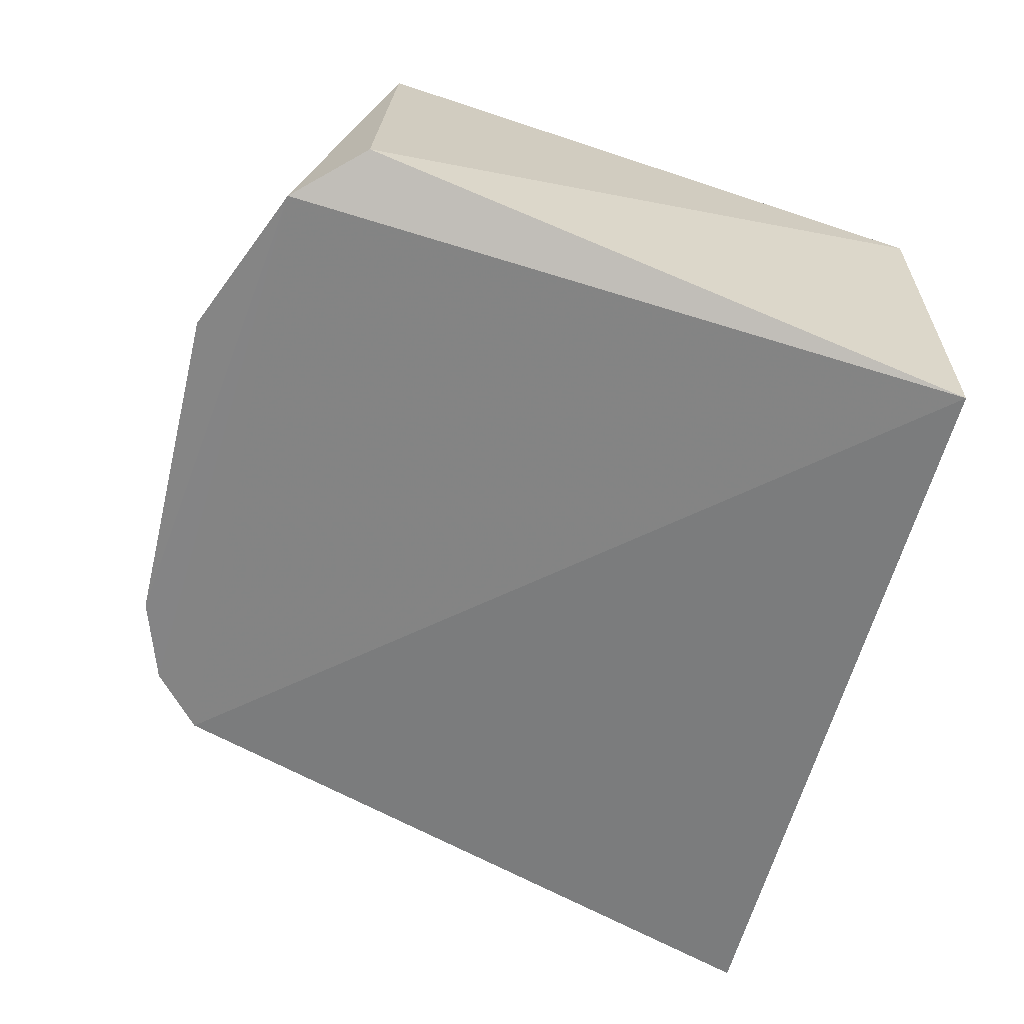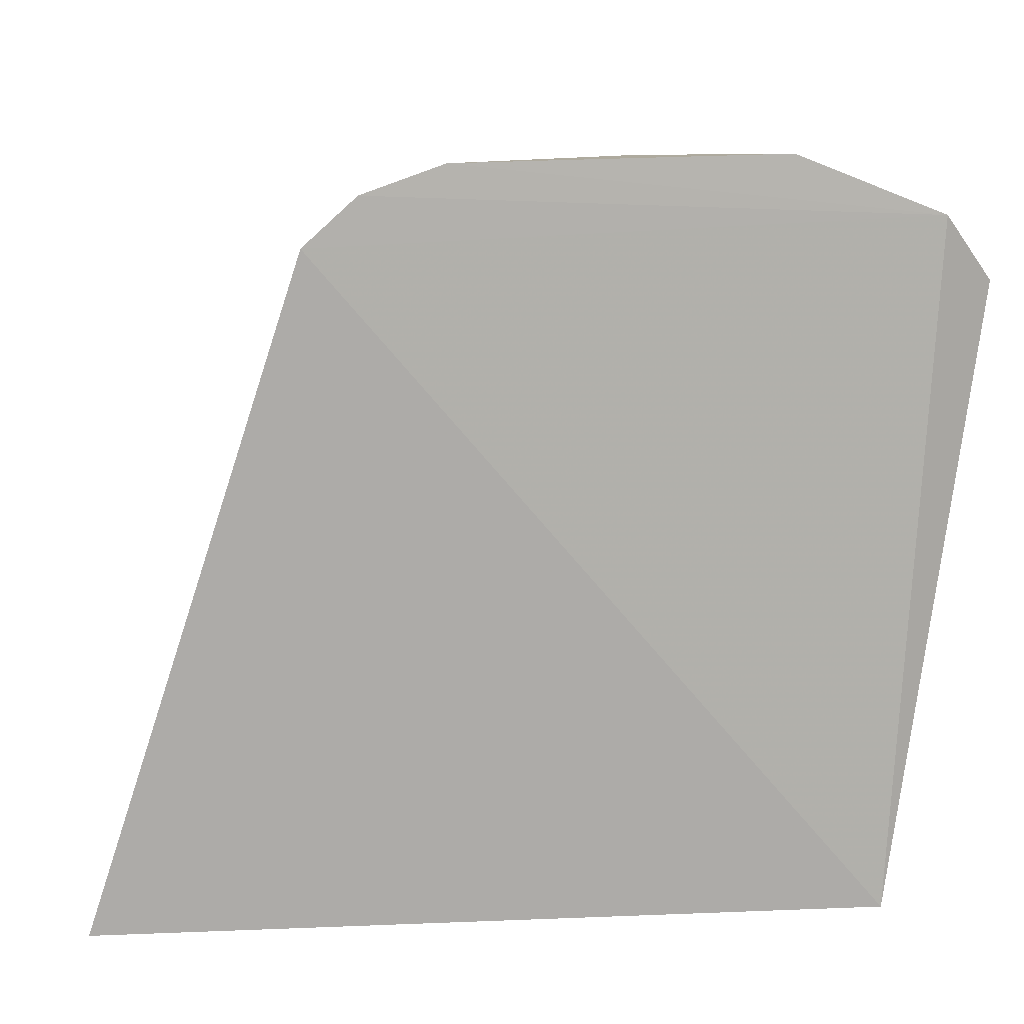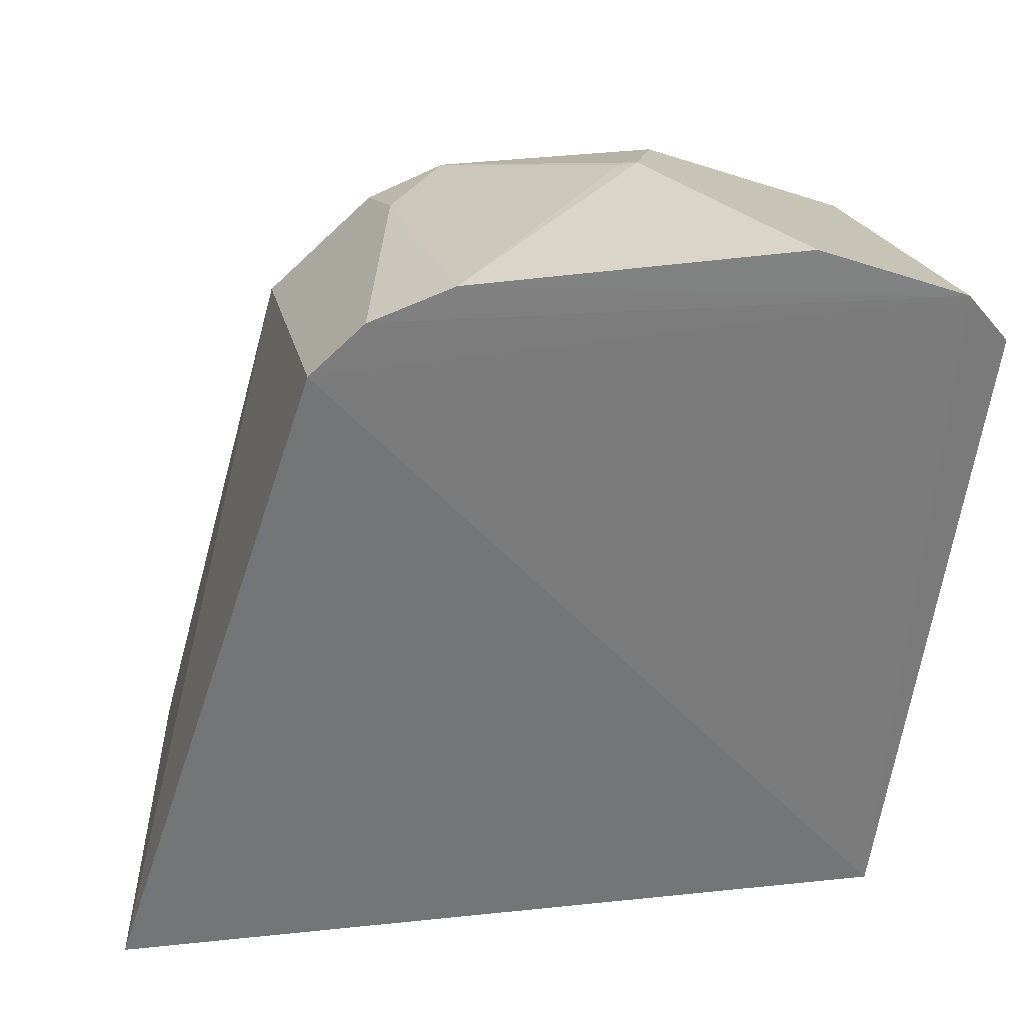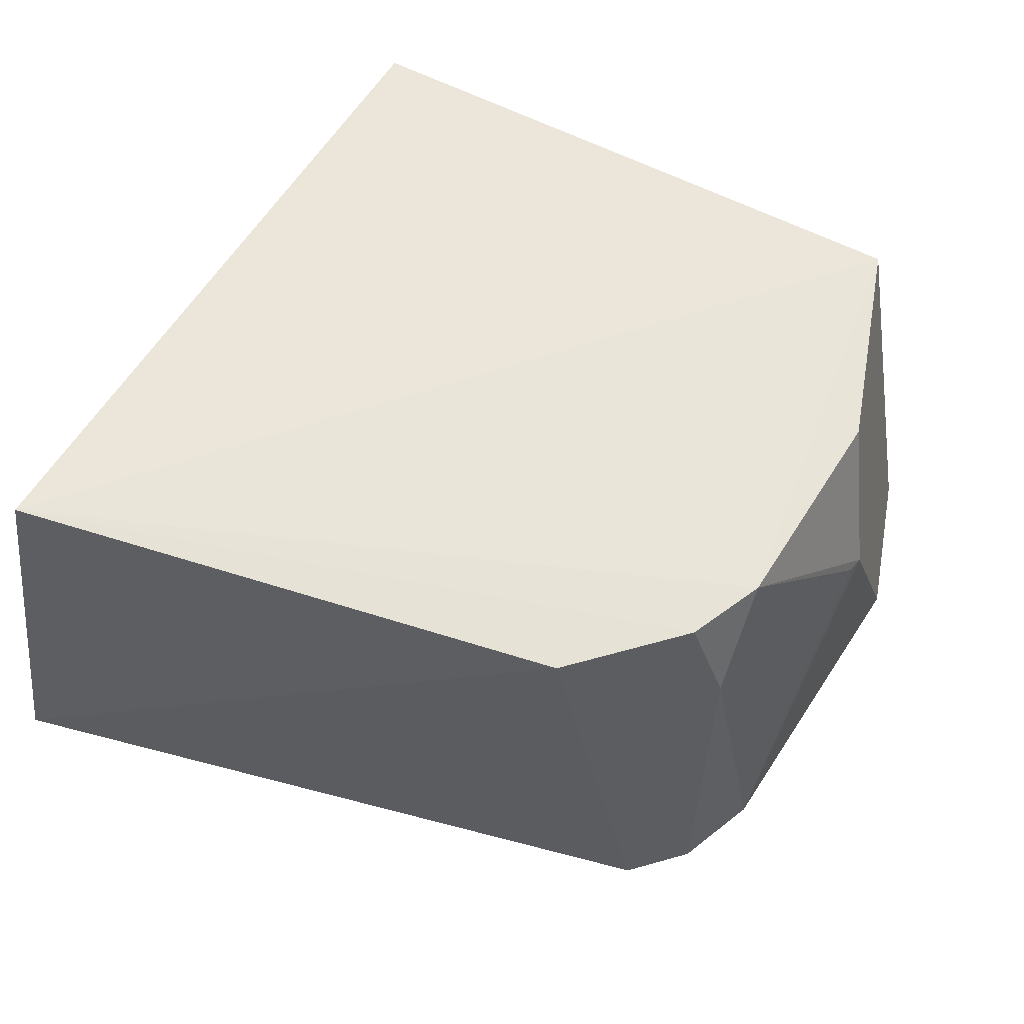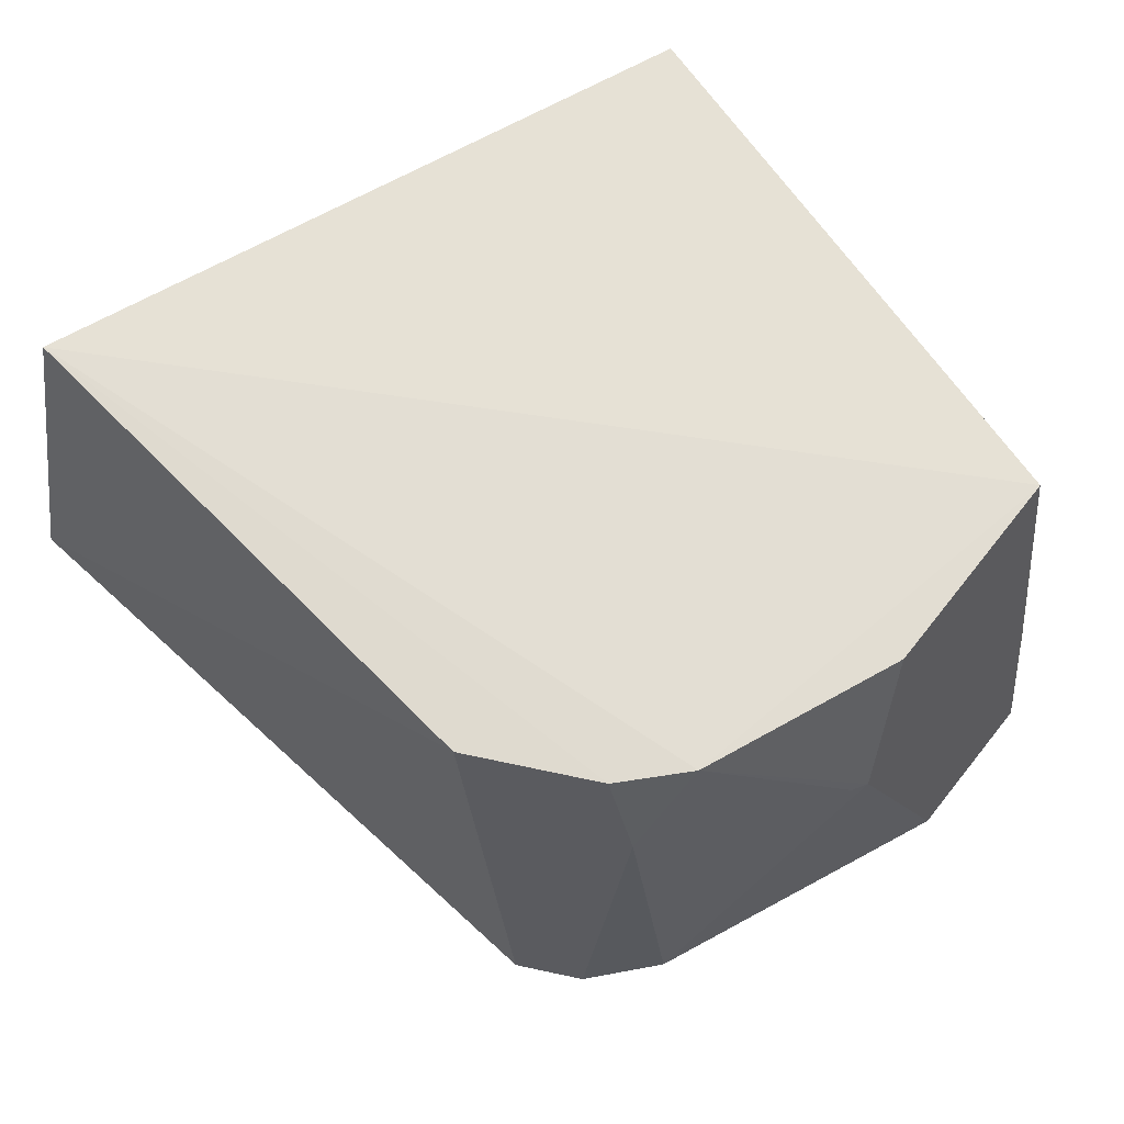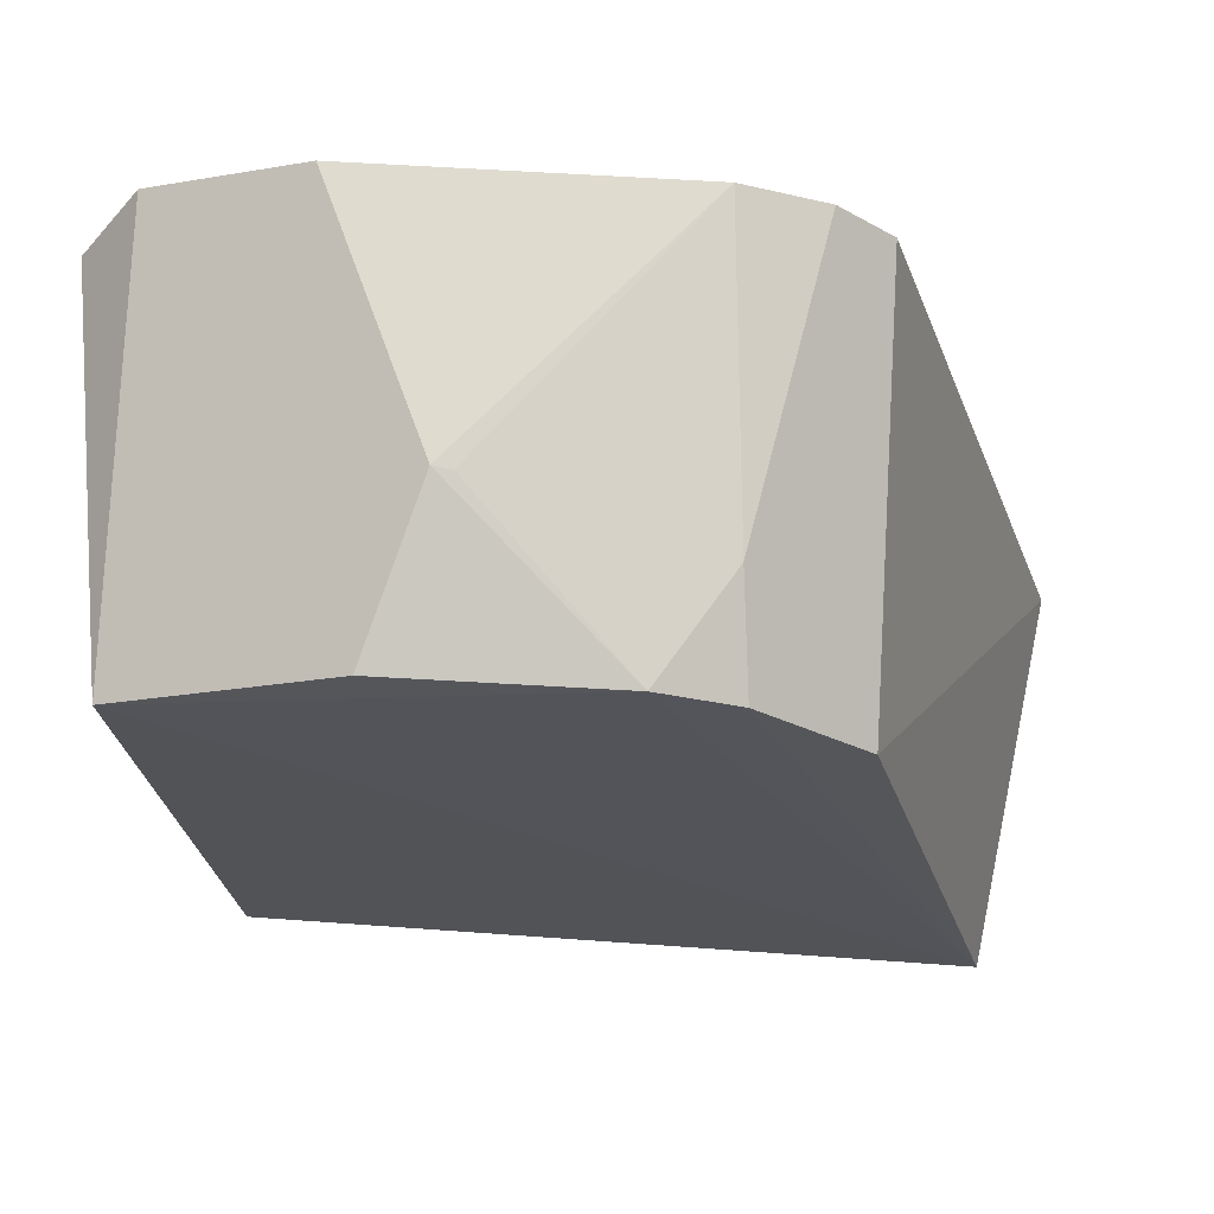
<metadata>
{"format":"obj","ext":"obj","renderer":"f3d","projection":"perspective","resolution":1024,"background":"white","views":[{"elev":-61.7,"azim":-104.7,"up":"+Z"},{"elev":11.0,"azim":172.2,"up":"+Y"},{"elev":31.1,"azim":169.2,"up":"+Y"},{"elev":59.8,"azim":121.6,"up":"+Z"},{"elev":65.7,"azim":150.0,"up":"+Z"},{"elev":68.8,"azim":2.5,"up":"+Y"}]}
</metadata>
<code>
v 0.1521 -0.02407 -0.2282
v 0.1732 -0.02851 -0.3455
v 0.1089 0.1714 -0.3584
v 0.002306 0.1935 -0.2838
v -0.06175 -0.02757 -0.3561
v 0.108 0.1402 -0.2374
v -0.06175 -0.02757 -0.2348
v -0.07376 0.1791 -0.3594
v 0.07375 0.1794 -0.2692
v -0.07558 0.1535 -0.2372
v 0.06859 0.1944 -0.3586
v -0.08992 0.1598 -0.351
v 0.05322 0.1779 -0.2376
v -0.02918 0.1965 -0.3589
v 0.09296 0.1858 -0.3586
v -0.01282 0.1783 -0.2384
v 0.007723 0.1928 -0.2831
v 0.07623 0.1689 -0.2379
f 5 3 2
f 6 1 2
f 6 2 3
f 7 5 2
f 7 2 1
f 8 3 5
f 10 7 1
f 12 10 8
f 12 8 5
f 12 5 7
f 12 7 10
f 13 9 11
f 13 10 1
f 14 11 8
f 14 4 11
f 14 8 10
f 15 3 8
f 15 8 11
f 15 11 9
f 15 6 3
f 16 13 4
f 16 10 13
f 16 14 10
f 16 4 14
f 17 13 11
f 17 11 4
f 17 4 13
f 18 9 13
f 18 15 9
f 18 6 15
f 18 13 1
f 18 1 6

</code>
